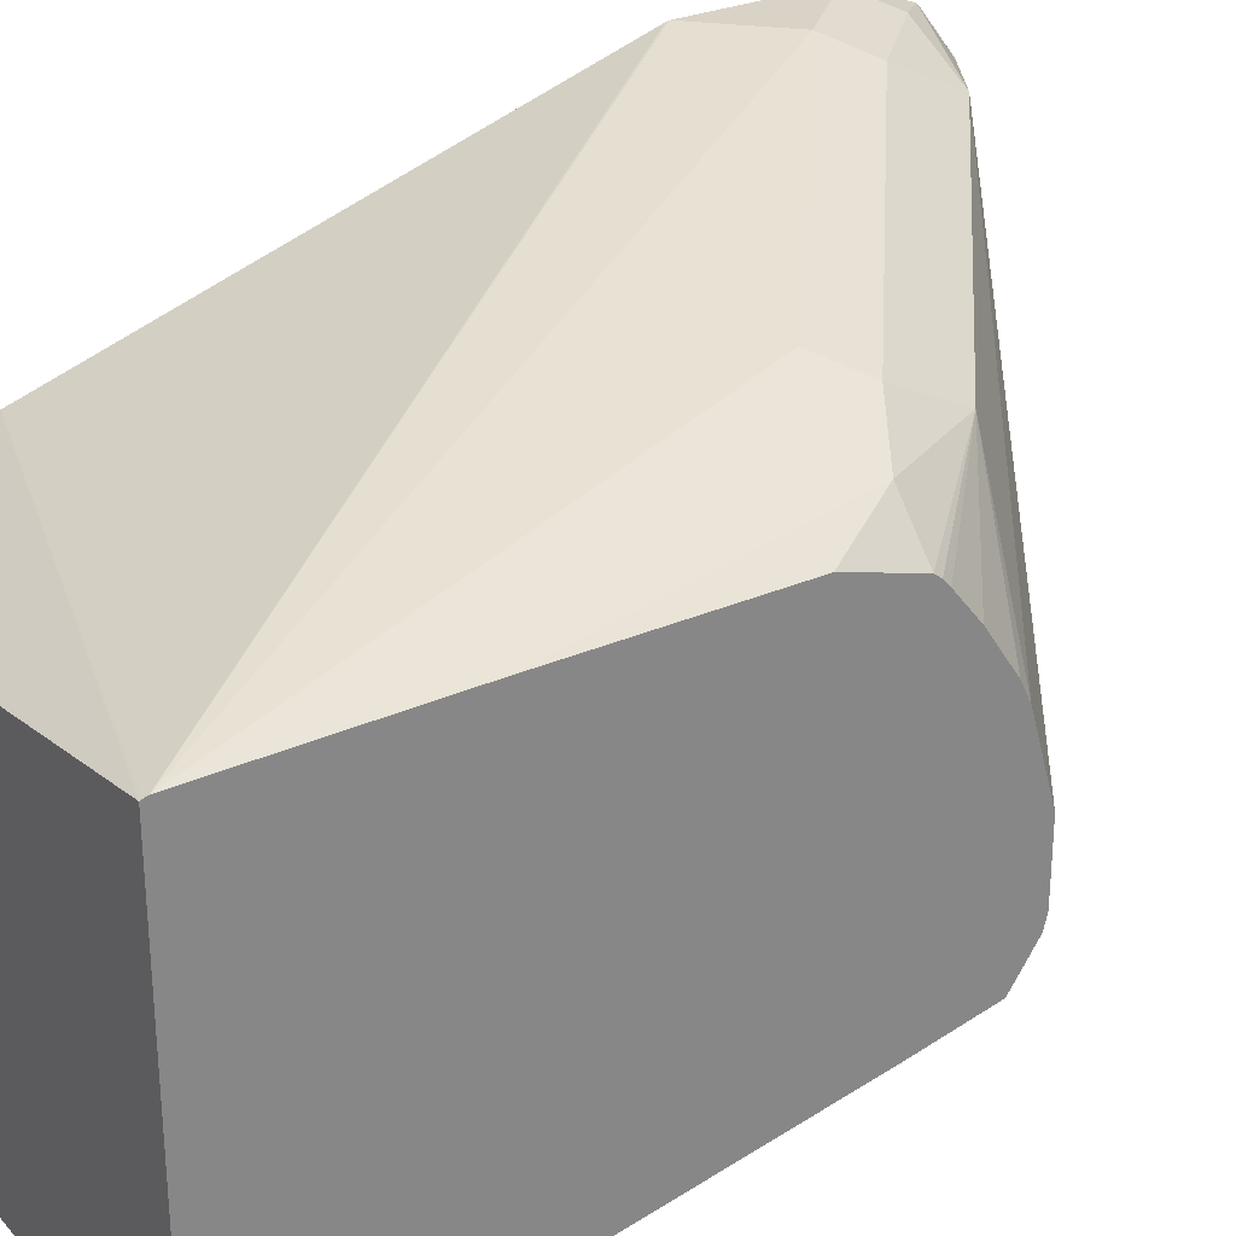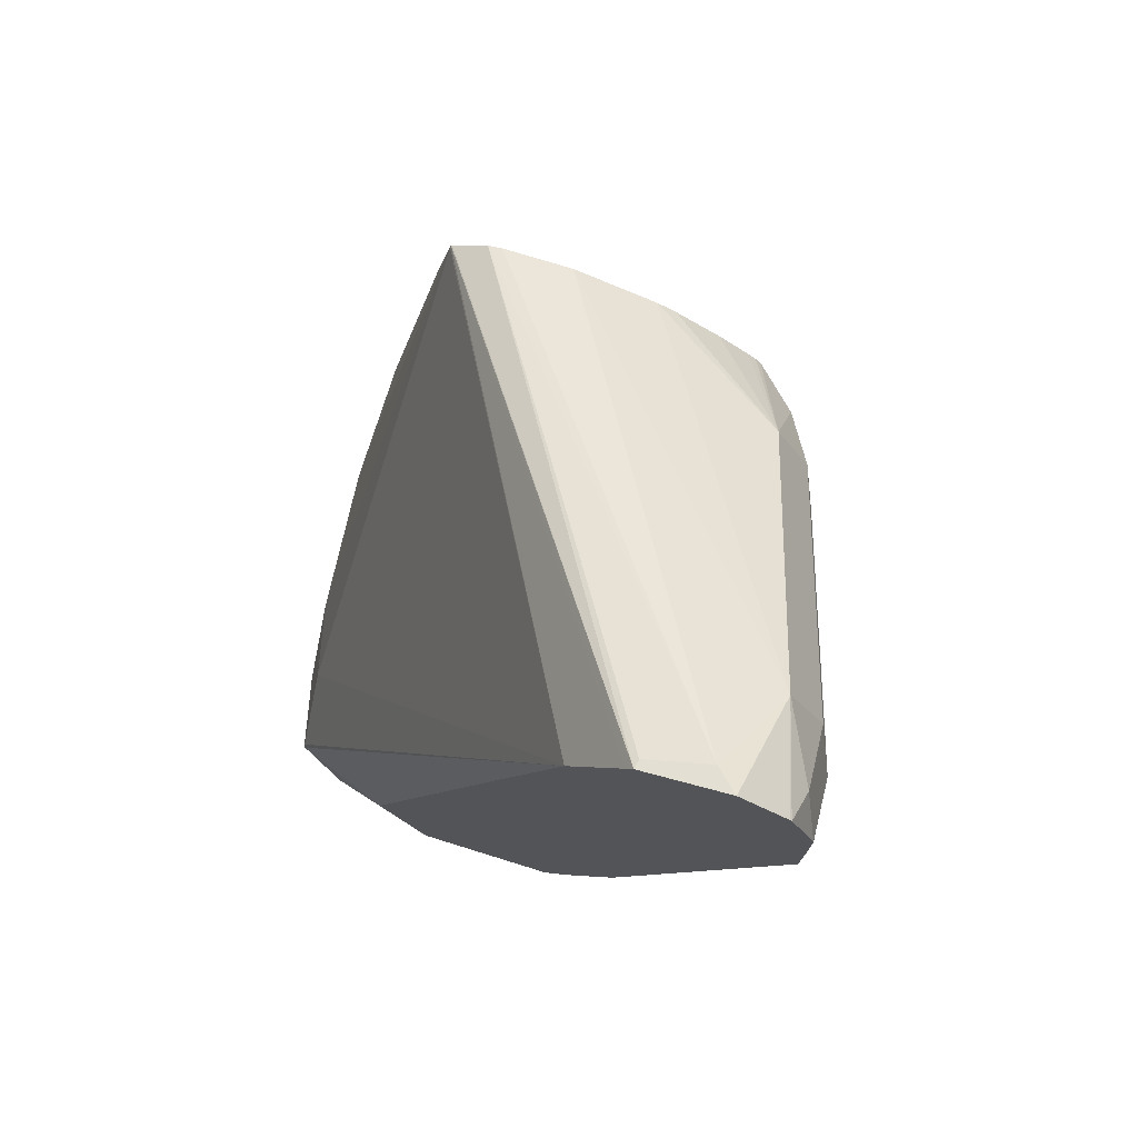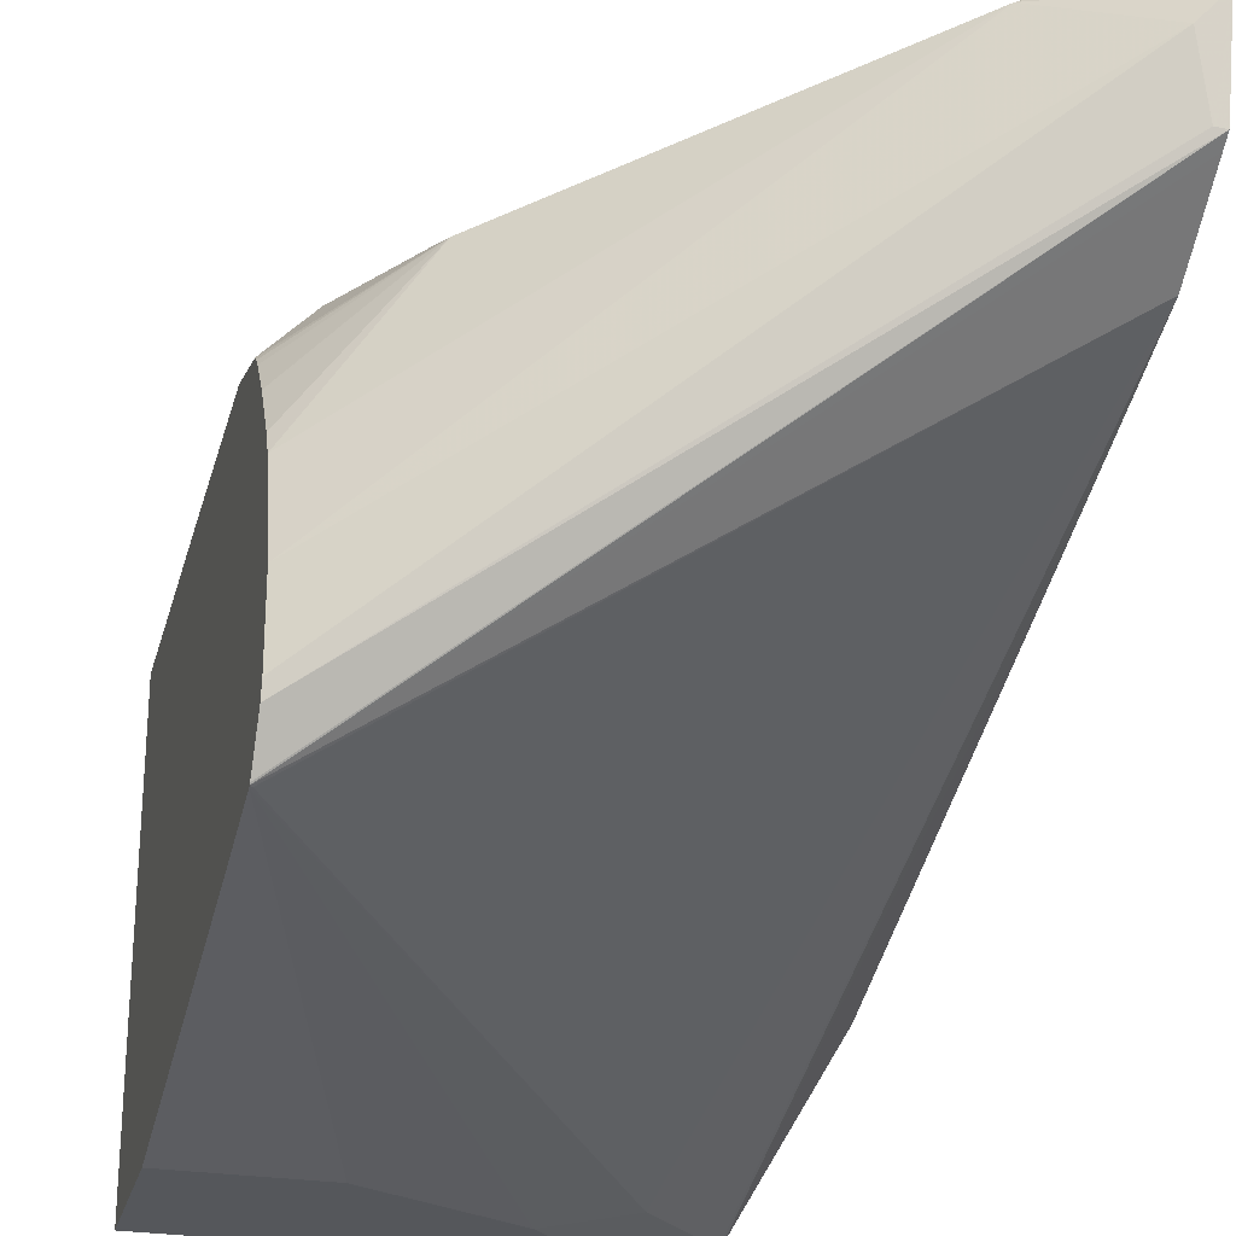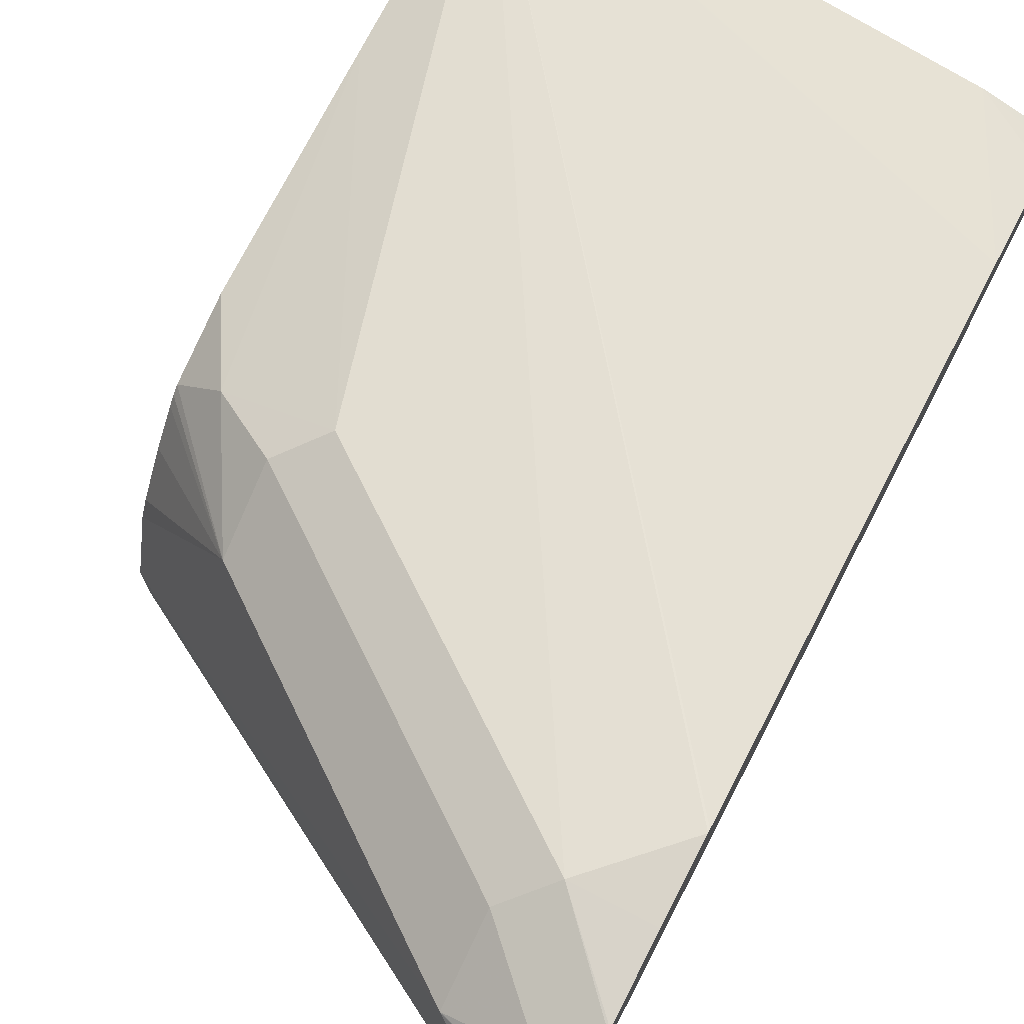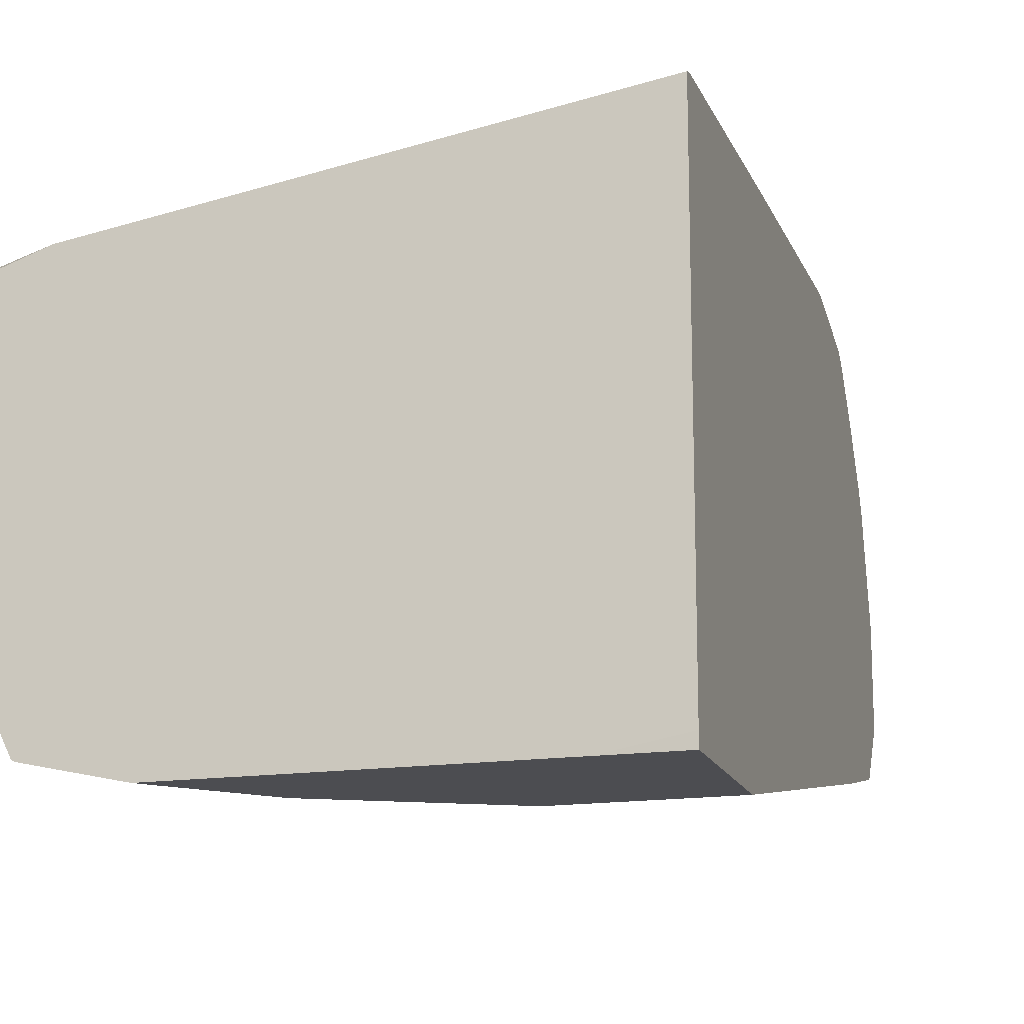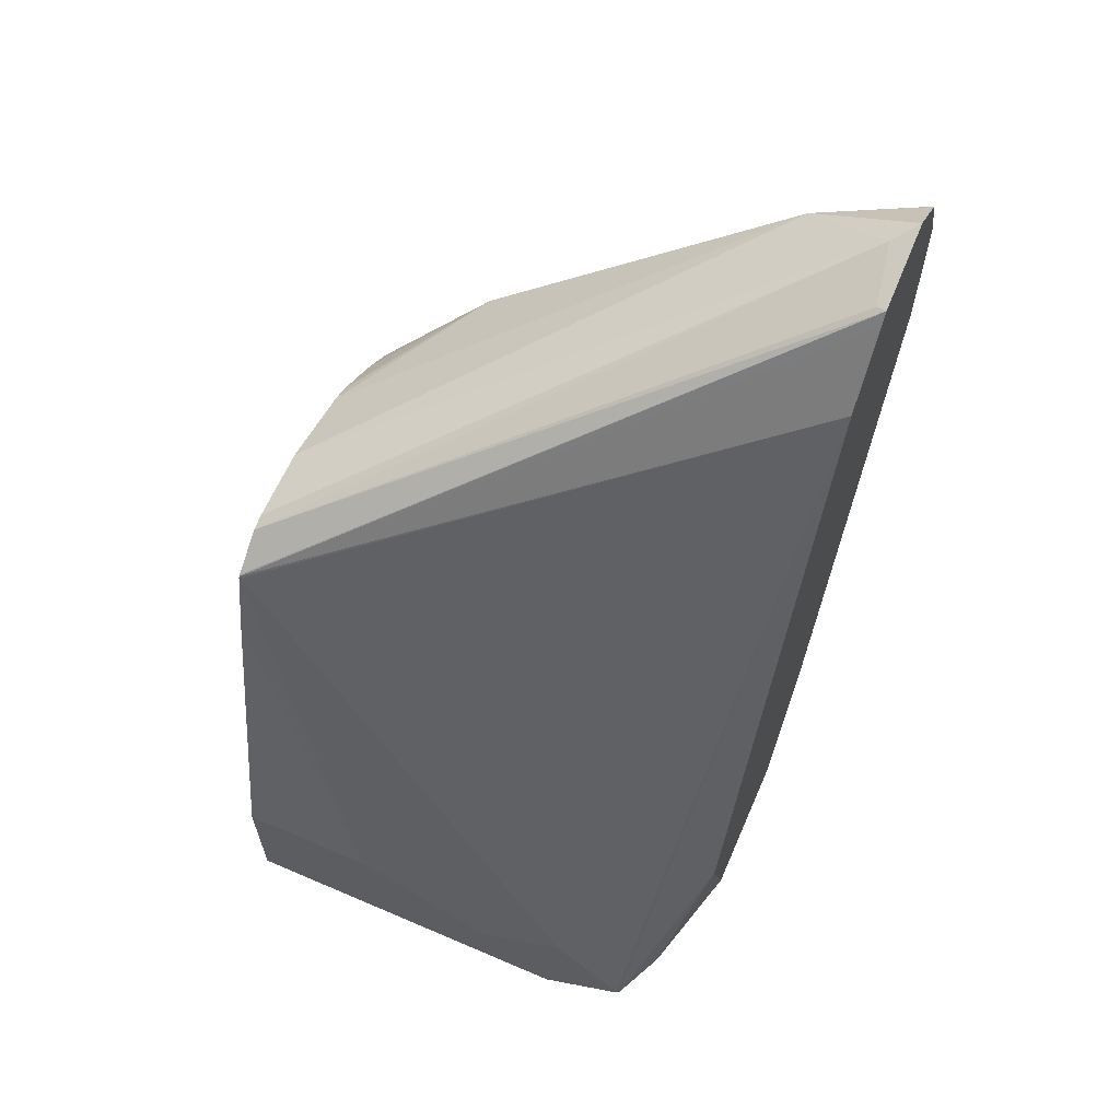
<metadata>
{"format":"obj","ext":"obj","renderer":"f3d","projection":"perspective","resolution":1024,"background":"white","views":[{"elev":28.3,"azim":56.9,"up":"+Z"},{"elev":75.5,"azim":-72.8,"up":"+Y"},{"elev":-26.4,"azim":165.9,"up":"+Z"},{"elev":74.9,"azim":-152.8,"up":"+Z"},{"elev":-16.1,"azim":16.6,"up":"+Z"},{"elev":63.2,"azim":-156.5,"up":"+Y"}]}
</metadata>
<code>
v 0.2219 0.1616 -0.1005
v 0.2413 0.1809 -0.1005
v 0.2219 0.1809 -0.1005
v 0.2219 0.1608 -0.1007
v 0.36 -0.01913 -0.1417
v 0.2513 0.191 -0.1056
v 0.2312 0.2111 -0.1056
v 0.2219 0.2018 -0.1009
v 0.2219 0.201 -0.1008
v 0.3217 0.1206 -0.1206
v 0.2219 0.02042 -0.1456
v 0.36 -0.02022 -0.1421
v 0.36 0.04023 -0.1407
v 0.2513 0.2111 -0.1156
v 0.3317 0.1307 -0.1257
v 0.2219 0.2204 -0.1079
v 0.3485 0.1206 -0.134
v 0.2219 0.01005 -0.1508
v 0.2414 -0.02081 -0.161
v 0.36 -0.02081 -0.1423
v 0.36 0.1005 -0.1403
v 0.2279 0.2278 -0.1273
v 0.2219 0.2308 -0.1214
v 0.2219 0.2209 -0.1085
v 0.3317 0.1508 -0.1357
v 0.36 0.1429 -0.1772
v 0.36 0.1498 -0.201
v 0.36 0.1206 -0.1462
v 0.2219 0.004389 -0.1536
v 0.2219 -0.009379 -0.1605
v 0.2245 -0.01674 -0.1642
v 0.2219 -0.02081 -0.1678
v 0.36 -0.02081 -0.2581
v 0.2245 0.2245 -0.1441
v 0.36 0.1498 -0.2212
v 0.36 0.1488 -0.2252
v 0.2219 0.225 -0.1446
v 0.36 0.1225 -0.1478
v 0.36 0.1245 -0.15
v 0.36 0.1316 -0.1589
v 0.36 0.1402 -0.1718
v 0.2219 -0.01931 -0.1668
v 0.2219 -0.02081 -0.2086
v 0.3418 -0.02081 -0.2614
v 0.36 -0.02076 -0.2614
v 0.36 0.1415 -0.2358
v 0.36 0.1412 -0.2362
v 0.2219 0.2219 -0.1467
v 0.2219 -0.02009 -0.209
v 0.2309 -0.02081 -0.2413
v 0.2607 -0.02081 -0.2614
v 0.36 0.02013 -0.2614
v 0.36 0.1407 -0.2364
v 0.3594 0.1407 -0.2362
v 0.2219 0.2009 -0.1607
v 0.2219 0.02013 -0.2212
v 0.2379 -0.02081 -0.256
v 0.2388 -0.02081 -0.2565
v 0.2388 -0.02009 -0.2563
v 0.2614 -0.02009 -0.2614
v 0.3217 0.02013 -0.2614
v 0.36 0.1187 -0.2413
v 0.2815 5.03e-06 -0.2614
v 0.2589 5.03e-06 -0.2563
v 0.2219 0.1407 -0.1809
v 0.2384 -0.02081 -0.2563
f 19 44 33
f 19 33 20
f 22 34 23
f 22 27 35
f 22 35 36
f 25 28 38
f 23 34 37
f 25 38 39
f 25 39 40
f 25 40 41
f 19 51 44
f 22 36 34
f 25 41 26
f 19 30 31
f 19 66 58
f 19 57 66
f 19 50 57
f 19 43 50
f 19 32 43
f 19 31 32
f 19 29 30
f 18 29 19
f 17 28 25
f 17 21 28
f 15 17 25
f 14 27 22
f 14 26 27
f 30 42 31
f 19 58 51
f 31 42 32
f 51 58 59
f 34 36 37
f 14 25 26
f 59 64 63
f 58 66 59
f 57 59 66
f 56 65 57
f 55 57 65
f 55 59 57
f 55 64 59
f 59 63 60
f 53 64 54
f 53 63 64
f 53 61 63
f 53 62 61
f 52 61 62
f 51 59 60
f 50 56 57
f 49 56 50
f 47 55 48
f 47 54 55
f 47 53 54
f 44 52 45
f 44 61 52
f 44 63 61
f 44 60 63
f 44 51 60
f 43 49 50
f 37 46 47
f 37 47 48
f 36 46 37
f 33 44 45
f 14 24 16
f 54 64 55
f 14 22 23
f 2 15 6
f 2 10 15
f 2 5 10
f 2 9 3
f 2 8 9
f 2 7 8
f 2 6 7
f 1 5 2
f 1 4 5
f 1 11 4
f 1 18 11
f 1 29 18
f 1 30 29
f 1 42 30
f 1 32 42
f 1 43 32
f 1 49 43
f 1 56 49
f 1 55 65
f 1 48 55
f 1 37 48
f 1 23 37
f 1 24 23
f 1 16 24
f 1 8 16
f 1 9 8
f 1 3 9
f 1 2 3
f 14 23 24
f 4 11 12
f 4 12 5
f 1 65 56
f 5 20 33
f 5 12 20
f 13 21 17
f 11 20 12
f 11 19 20
f 11 18 19
f 10 13 17
f 10 17 15
f 7 14 16
f 6 25 14
f 6 15 25
f 6 14 7
f 5 13 10
f 5 21 13
f 5 28 21
f 7 16 8
f 5 39 38
f 5 33 45
f 5 38 28
f 5 45 52
f 5 52 62
f 5 62 53
f 5 47 46
f 5 46 36
f 5 53 47
f 5 36 35
f 5 35 27
f 5 27 26
f 5 26 41
f 5 41 40
f 5 40 39

</code>
